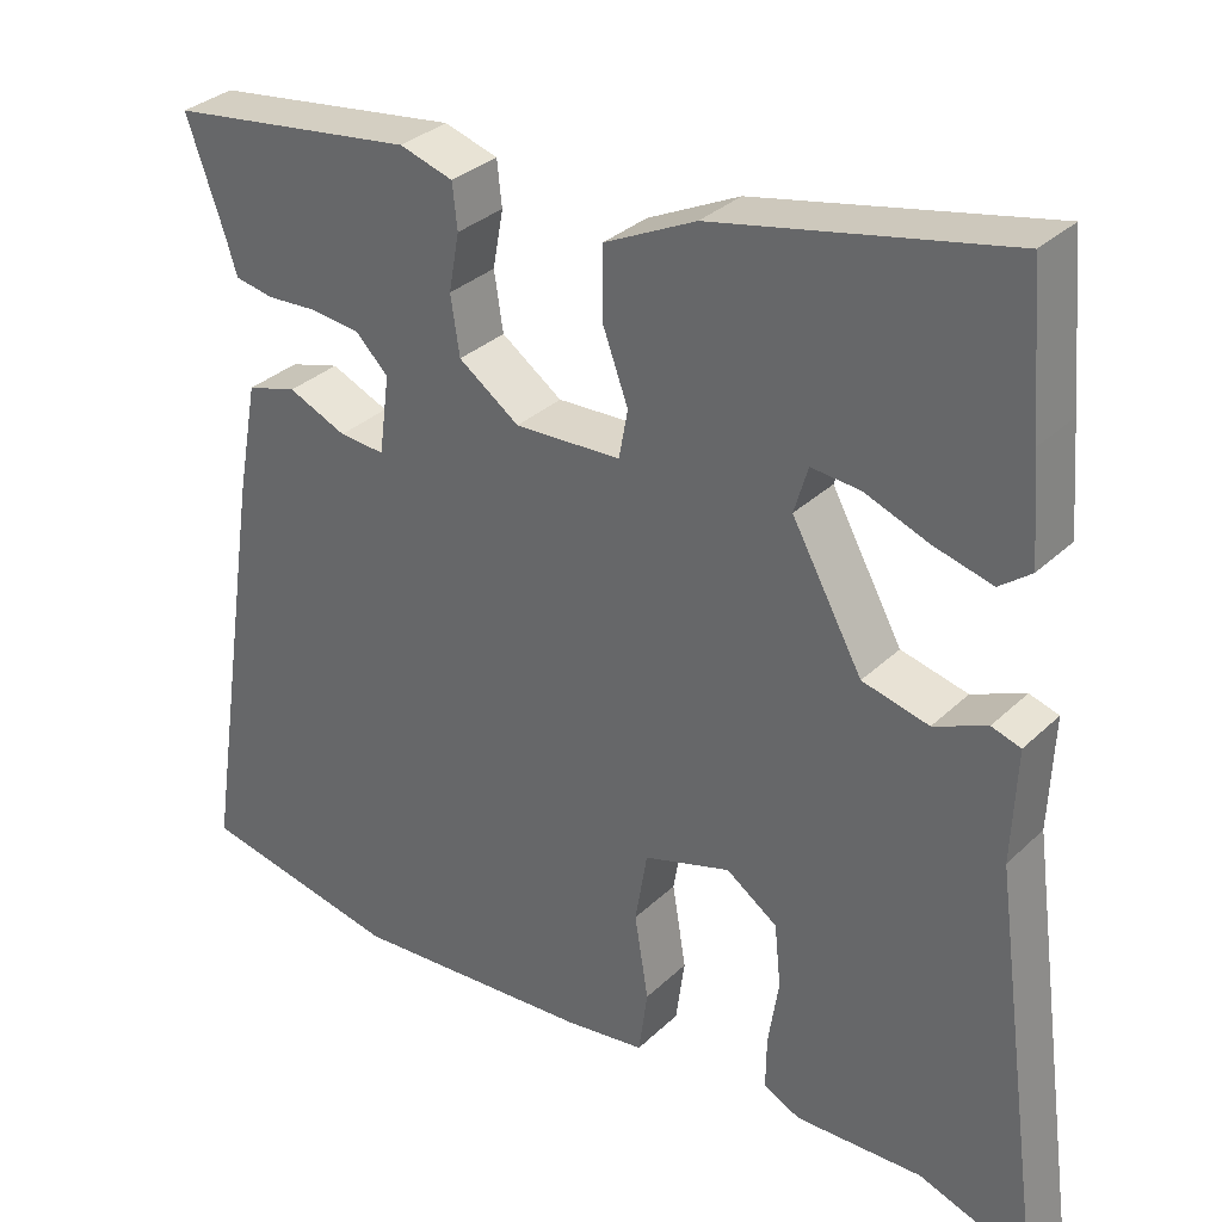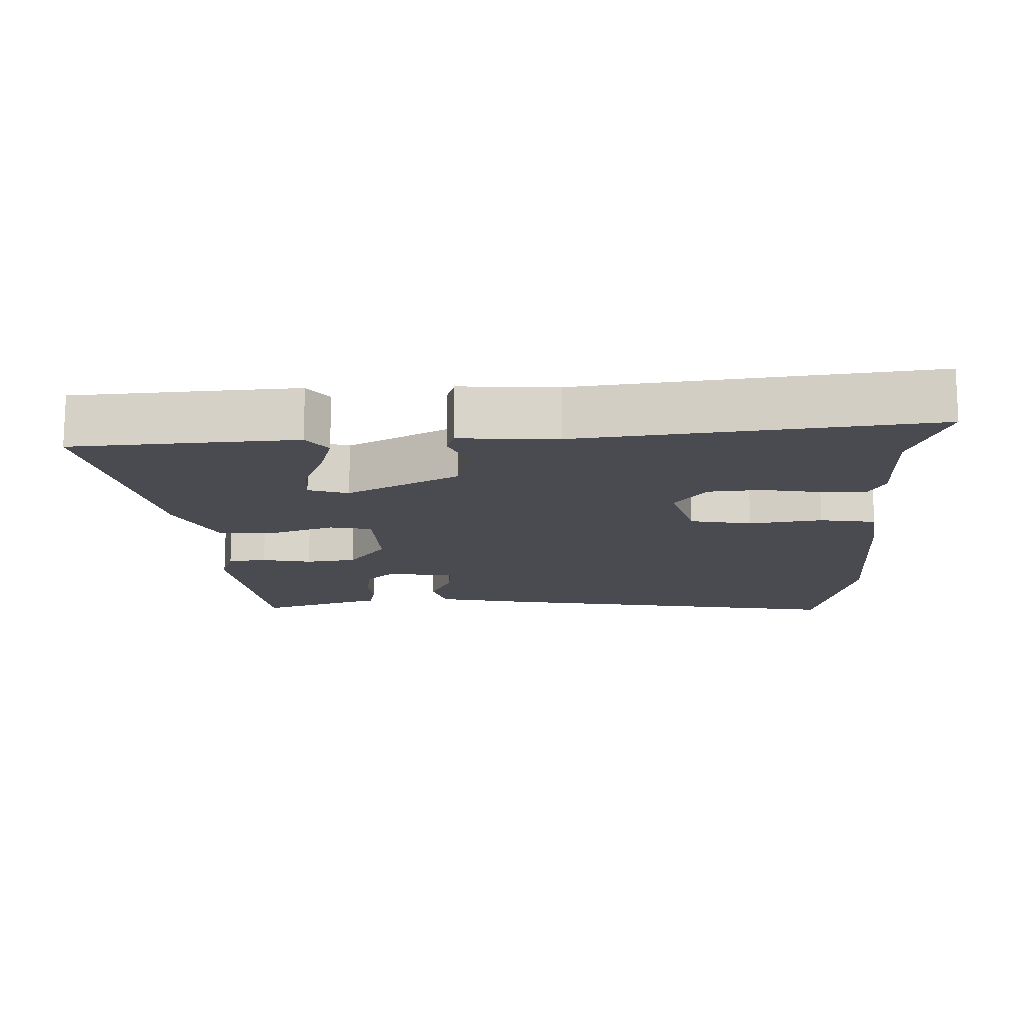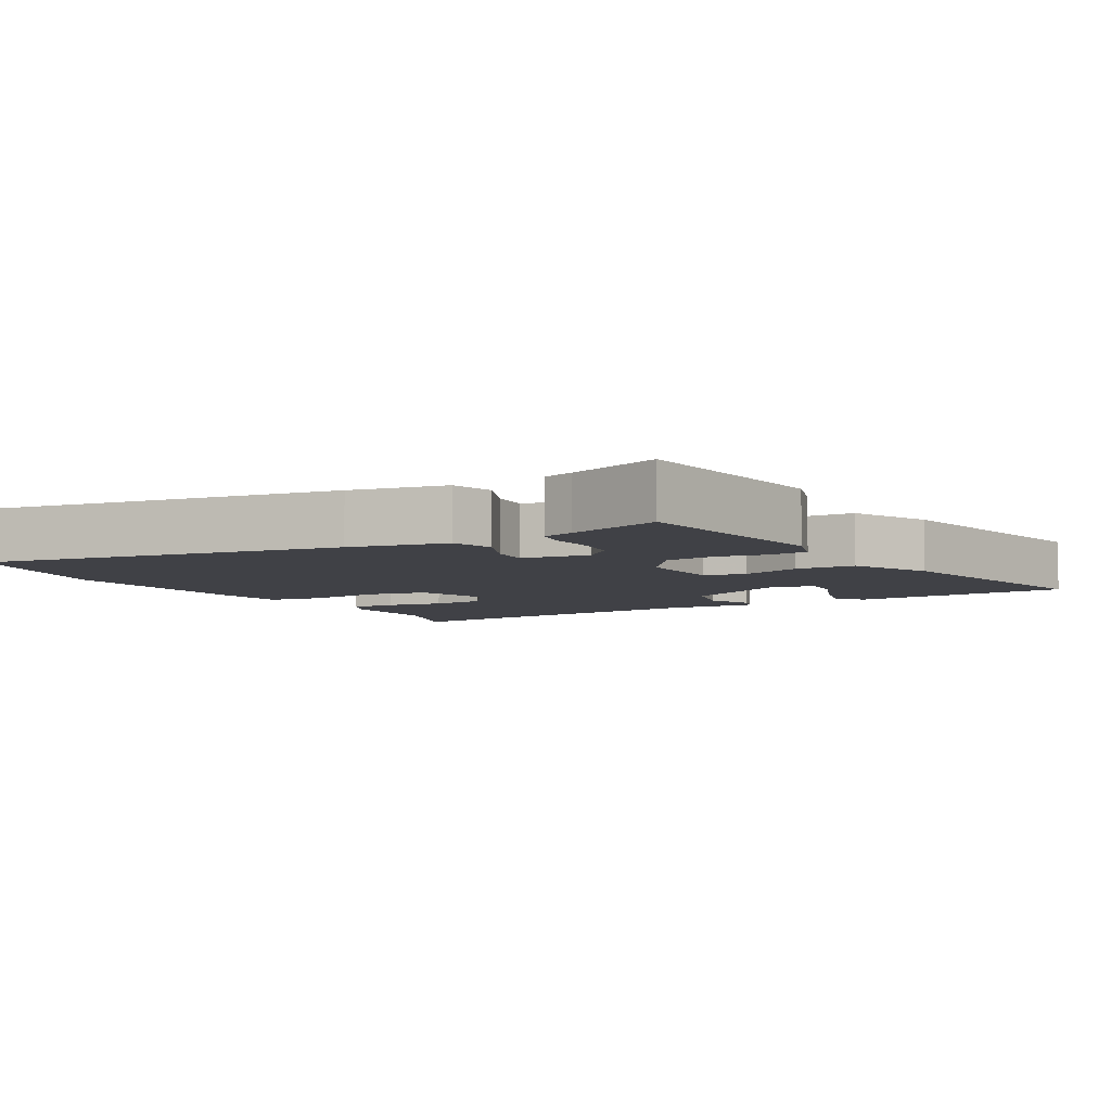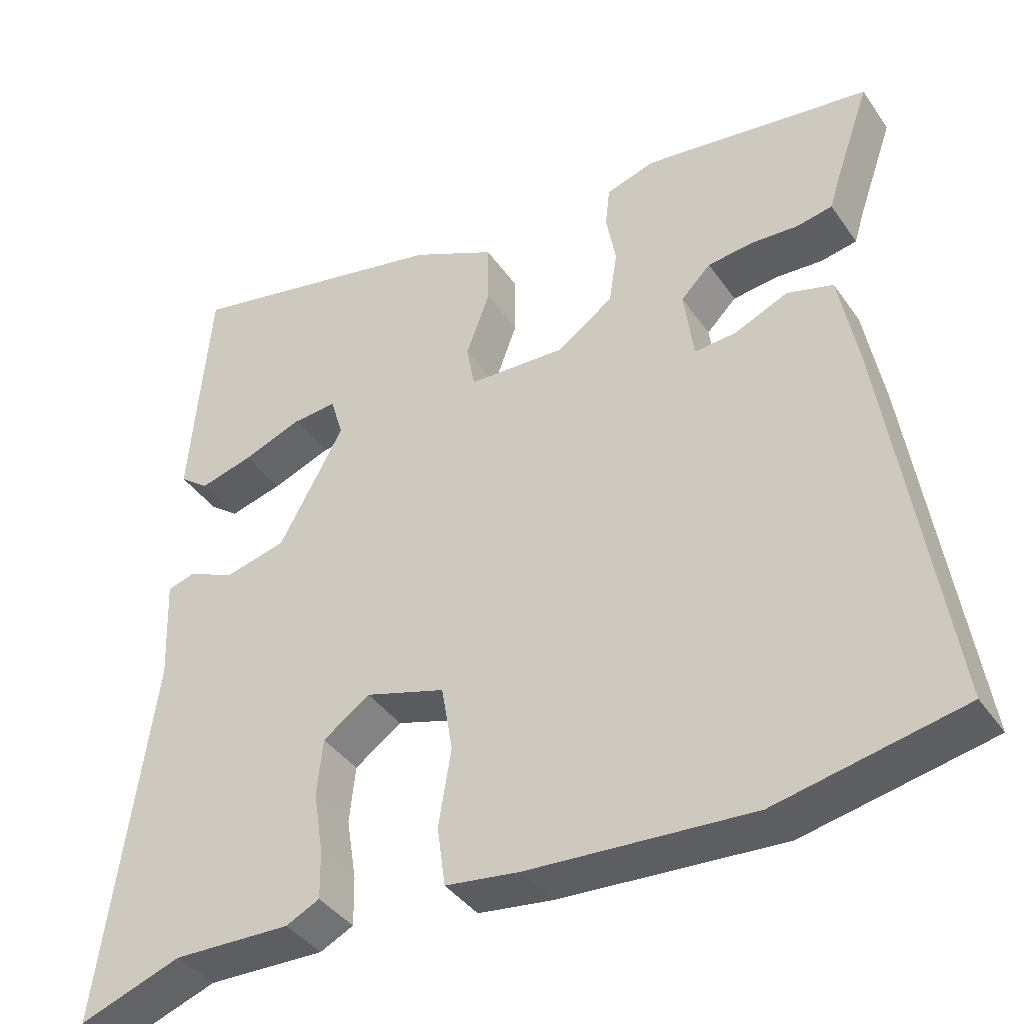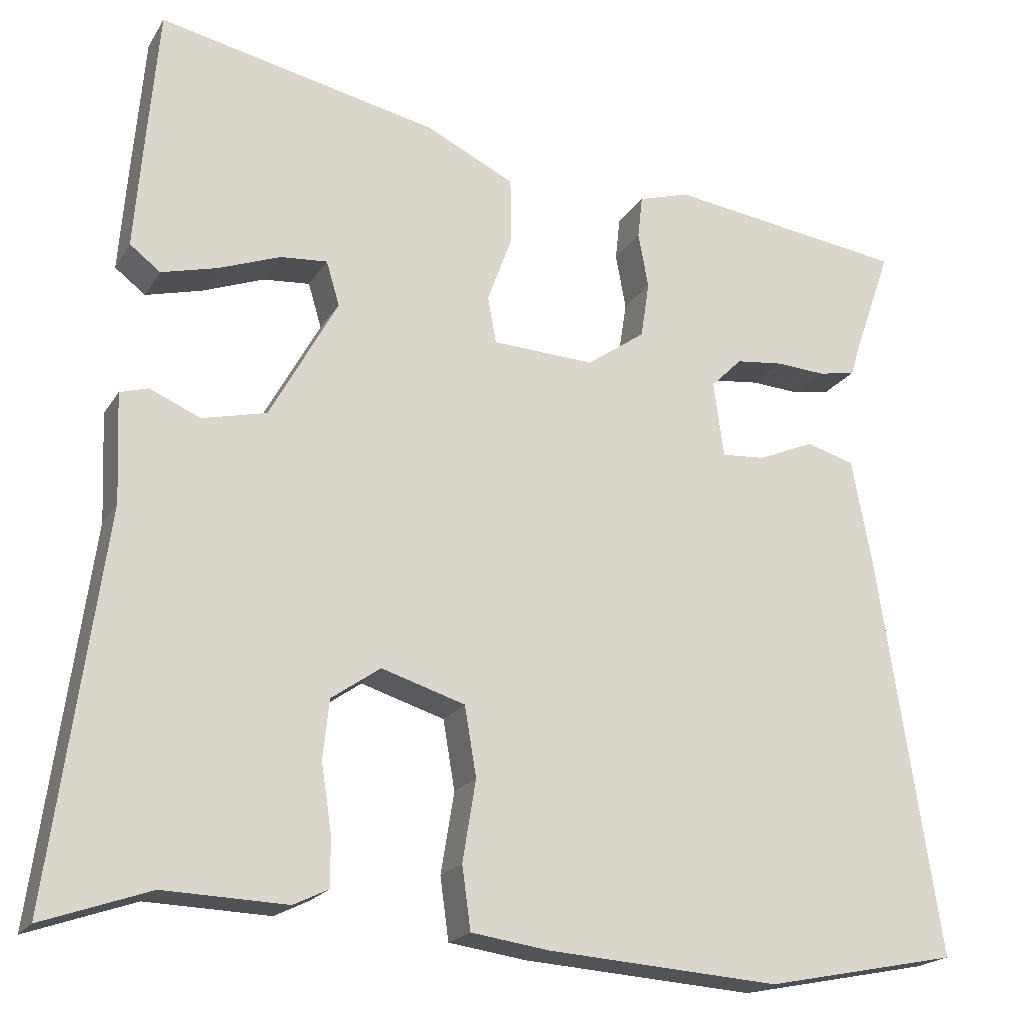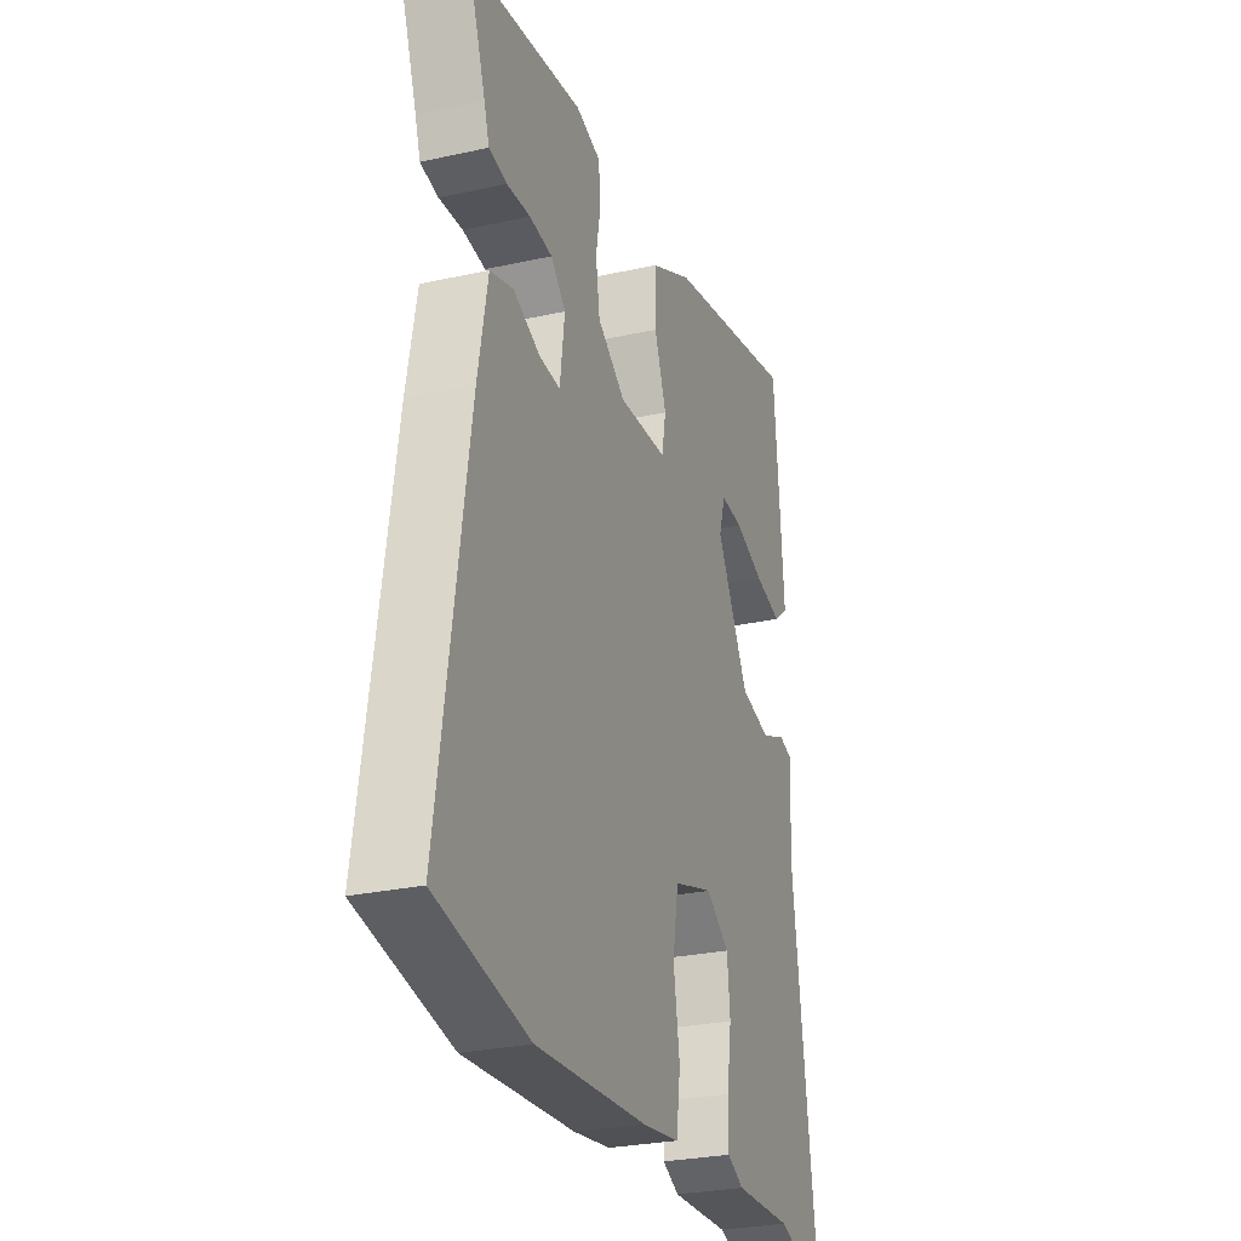
<metadata>
{"format":"obj","ext":"obj","renderer":"f3d","projection":"perspective","resolution":1024,"background":"white","views":[{"elev":32.4,"azim":37.7,"up":"+Z"},{"elev":-14.4,"azim":91.1,"up":"+Y"},{"elev":-6.0,"azim":-60.6,"up":"+Y"},{"elev":-39.9,"azim":-148.7,"up":"+Z"},{"elev":-20.2,"azim":157.1,"up":"+Z"},{"elev":-27.3,"azim":-71.1,"up":"+Z"}]}
</metadata>
<code>
v 0.58 0.07 -0.528
v 0.443 0.07 -0.48
v 0.286 0.07 -0.485
v 0.241 0.07 -0.463
v 0.242 0.07 -0.398
v 0.255 0.07 -0.314
v 0.247 0.07 -0.238
v 0.184 0.07 -0.194
v 0.077 0.07 -0.227
v 0.062 0.07 -0.316
v 0.079 0.07 -0.42
v 0.068 0.07 -0.5
v -0.032 0.07 -0.514
v -0.33 0.07 -0.534
v -0.578 0.07 -0.484
v -0.5 0.07 0.028
v -0.474 0.07 0.167
v -0.412 0.07 0.185
v -0.34 0.07 0.154
v -0.284 0.07 0.15
v -0.271 0.07 0.247
v -0.311 0.07 0.287
v -0.372 0.07 0.294
v -0.435 0.07 0.29
v -0.483 0.07 0.299
v -0.497 0.07 0.344
v -0.544 0.07 0.477
v -0.238 0.07 0.519
v -0.172 0.07 0.499
v -0.166 0.07 0.444
v -0.179 0.07 0.373
v -0.168 0.07 0.301
v -0.093 0.07 0.248
v 0.038 0.07 0.254
v 0.049 0.07 0.314
v 0.017 0.07 0.401
v 0.018 0.07 0.486
v 0.131 0.07 0.541
v 0.49 0.07 0.617
v 0.506 0.07 0.428
v 0.516 0.07 0.3
v 0.477 0.07 0.27
v 0.405 0.07 0.289
v 0.326 0.07 0.319
v 0.266 0.07 0.324
v 0.249 0.07 0.267
v 0.336 0.07 0.109
v 0.418 0.07 0.089
v 0.483 0.07 0.117
v 0.519 0.07 0.106
v 0.513 0.07 -0.033
v 0.58 0 -0.528
v 0.443 0 -0.48
v 0.286 0 -0.485
v 0.241 0 -0.463
v 0.242 0 -0.398
v 0.255 0 -0.314
v 0.247 0 -0.238
v 0.184 0 -0.194
v 0.077 0 -0.227
v 0.062 0 -0.316
v 0.079 0 -0.42
v 0.068 0 -0.5
v -0.032 0 -0.514
v -0.33 0 -0.534
v -0.578 0 -0.484
v -0.5 0 0.028
v -0.474 0 0.167
v -0.412 0 0.185
v -0.34 0 0.154
v -0.284 0 0.15
v -0.271 0 0.247
v -0.311 0 0.287
v -0.372 0 0.294
v -0.435 0 0.29
v -0.483 0 0.299
v -0.497 0 0.344
v -0.544 0 0.477
v -0.238 0 0.519
v -0.172 0 0.499
v -0.166 0 0.444
v -0.179 0 0.373
v -0.168 0 0.301
v -0.093 0 0.248
v 0.038 0 0.254
v 0.049 0 0.314
v 0.017 0 0.401
v 0.018 0 0.486
v 0.131 0 0.541
v 0.49 0 0.617
v 0.506 0 0.428
v 0.516 0 0.3
v 0.477 0 0.27
v 0.405 0 0.289
v 0.326 0 0.319
v 0.266 0 0.324
v 0.249 0 0.267
v 0.336 0 0.109
v 0.418 0 0.089
v 0.483 0 0.117
v 0.519 0 0.106
v 0.513 0 -0.033
f 48 49 50 51
f 47 48 51 1
f 46 47 1 2
f 41 42 43 44
f 39 40 41 44
f 39 44 45
f 38 39 45
f 35 36 37 38
f 34 35 38 45
f 28 29 30 31
f 26 27 28 31
f 26 31 32
f 23 24 25 26
f 22 23 26 32
f 21 22 32 33
f 16 17 18 19
f 16 19 20
f 15 16 20
f 14 15 20
f 10 11 12 13
f 9 10 13 14
f 3 4 5 6
f 46 2 3 6
f 46 6 7
f 34 45 46
f 34 46 7 8
f 33 34 8 9
f 20 21 33
f 9 14 20 33
f 102 101 100 99
f 52 102 99 98
f 53 52 98 97
f 95 94 93 92
f 95 92 91 90
f 96 95 90
f 96 90 89
f 89 88 87 86
f 96 89 86 85
f 82 81 80 79
f 82 79 78 77
f 83 82 77
f 77 76 75 74
f 83 77 74 73
f 84 83 73 72
f 70 69 68 67
f 71 70 67
f 71 67 66
f 71 66 65
f 64 63 62 61
f 65 64 61 60
f 57 56 55 54
f 57 54 53 97
f 58 57 97
f 97 96 85
f 59 58 97 85
f 60 59 85 84
f 84 72 71
f 84 71 65 60
f 1 52 53 2
f 2 53 54 3
f 3 54 55 4
f 4 55 56 5
f 5 56 57 6
f 6 57 58 7
f 7 58 59 8
f 8 59 60 9
f 9 60 61 10
f 10 61 62 11
f 11 62 63 12
f 12 63 64 13
f 13 64 65 14
f 14 65 66 15
f 15 66 67 16
f 16 67 68 17
f 17 68 69 18
f 18 69 70 19
f 19 70 71 20
f 20 71 72 21
f 21 72 73 22
f 22 73 74 23
f 23 74 75 24
f 24 75 76 25
f 25 76 77 26
f 26 77 78 27
f 27 78 79 28
f 28 79 80 29
f 29 80 81 30
f 30 81 82 31
f 31 82 83 32
f 32 83 84 33
f 33 84 85 34
f 34 85 86 35
f 35 86 87 36
f 36 87 88 37
f 37 88 89 38
f 38 89 90 39
f 39 90 91 40
f 40 91 92 41
f 41 92 93 42
f 42 93 94 43
f 43 94 95 44
f 44 95 96 45
f 45 96 97 46
f 46 97 98 47
f 47 98 99 48
f 48 99 100 49
f 49 100 101 50
f 50 101 102 51
f 51 102 52 1

</code>
